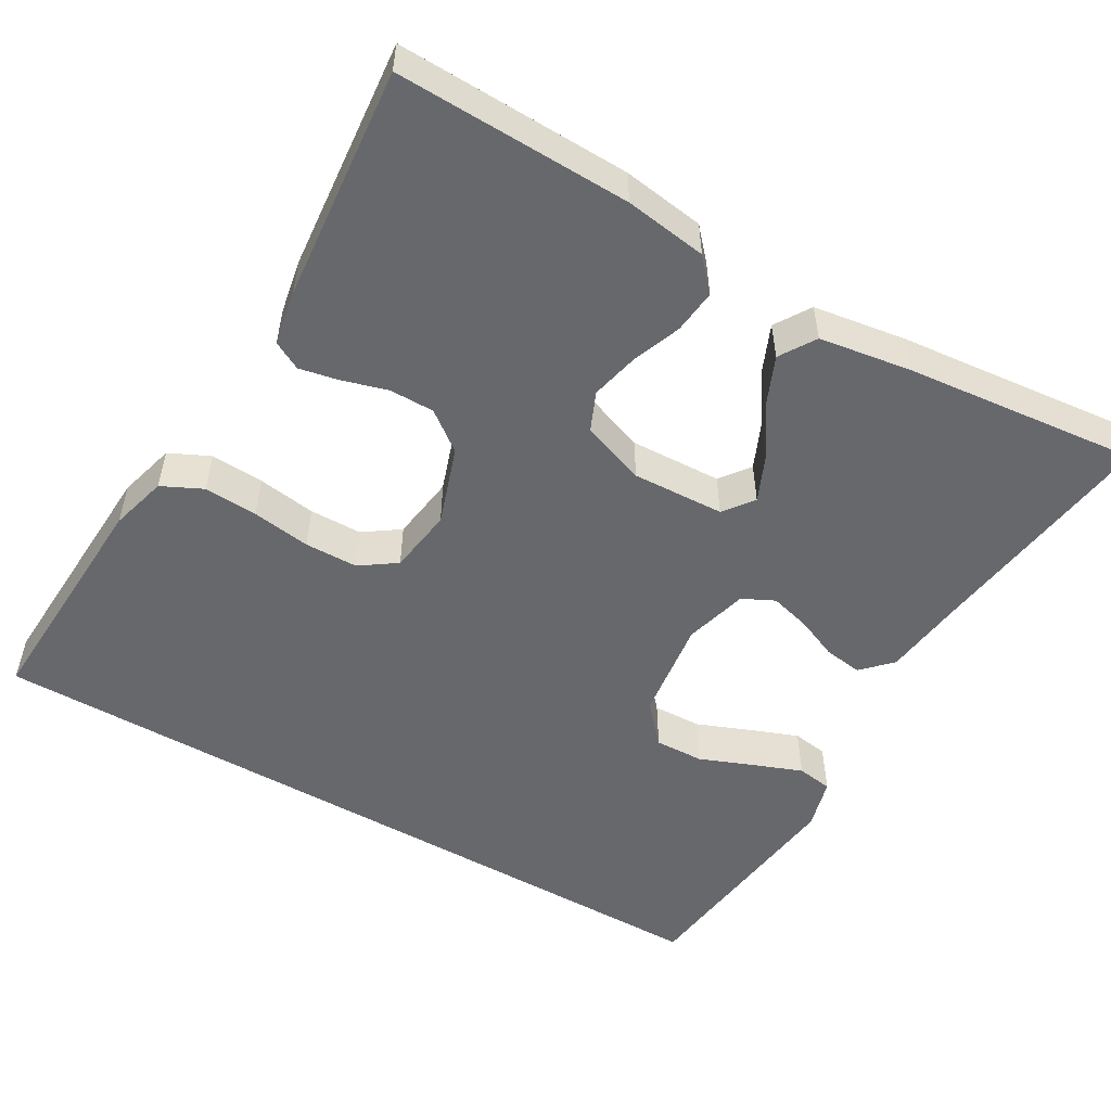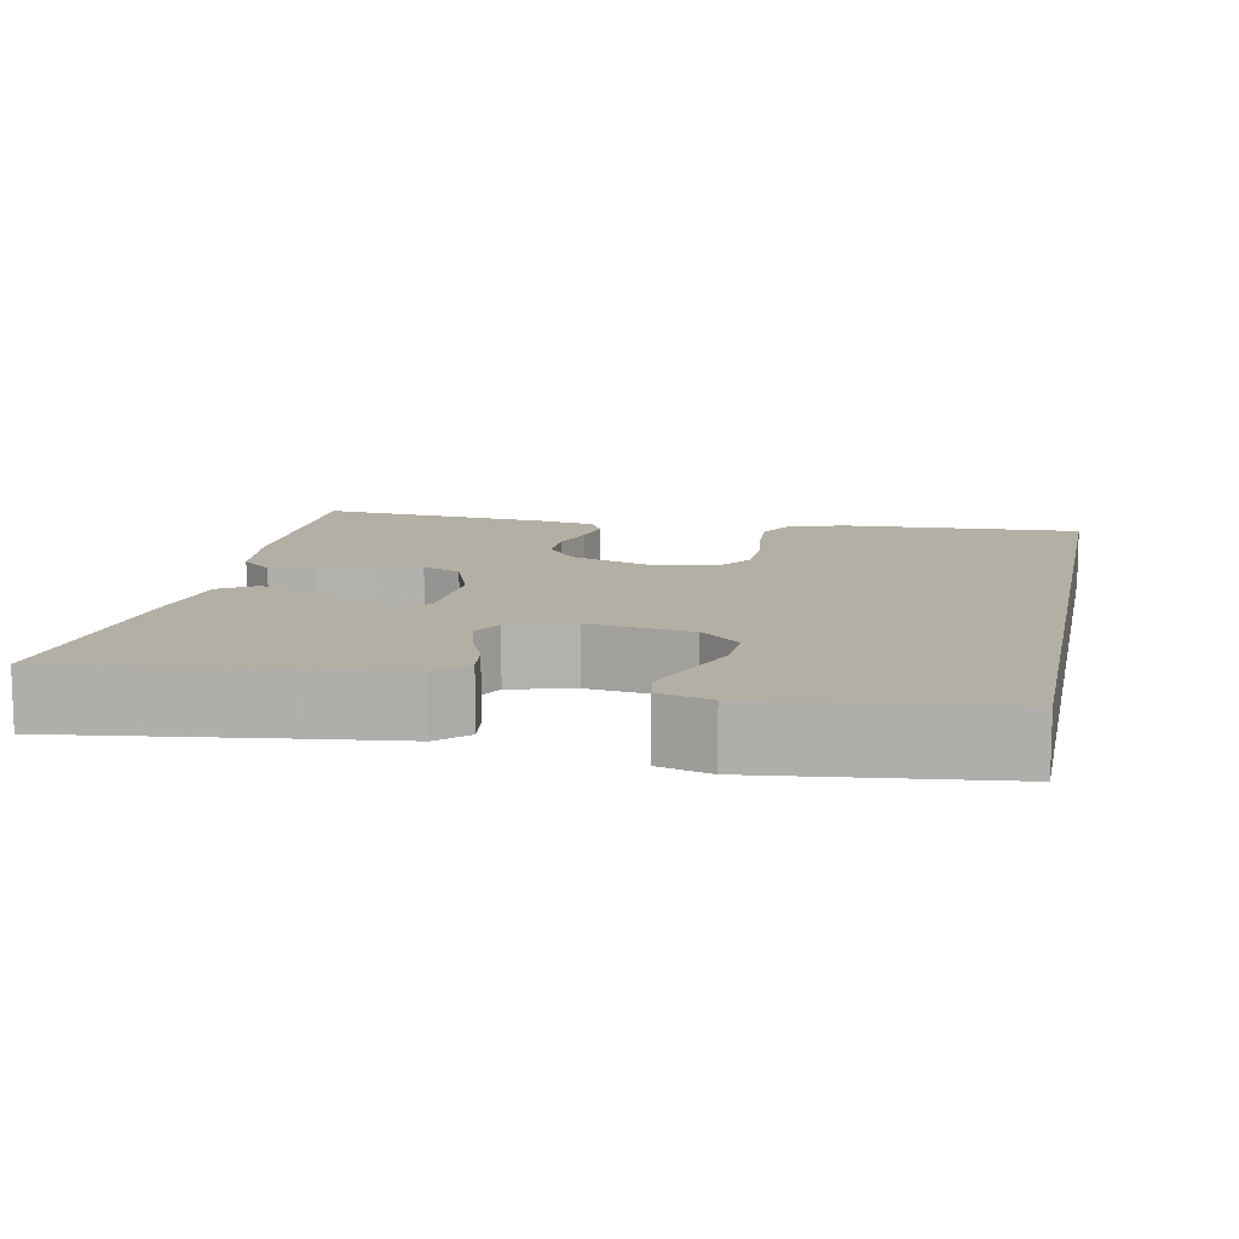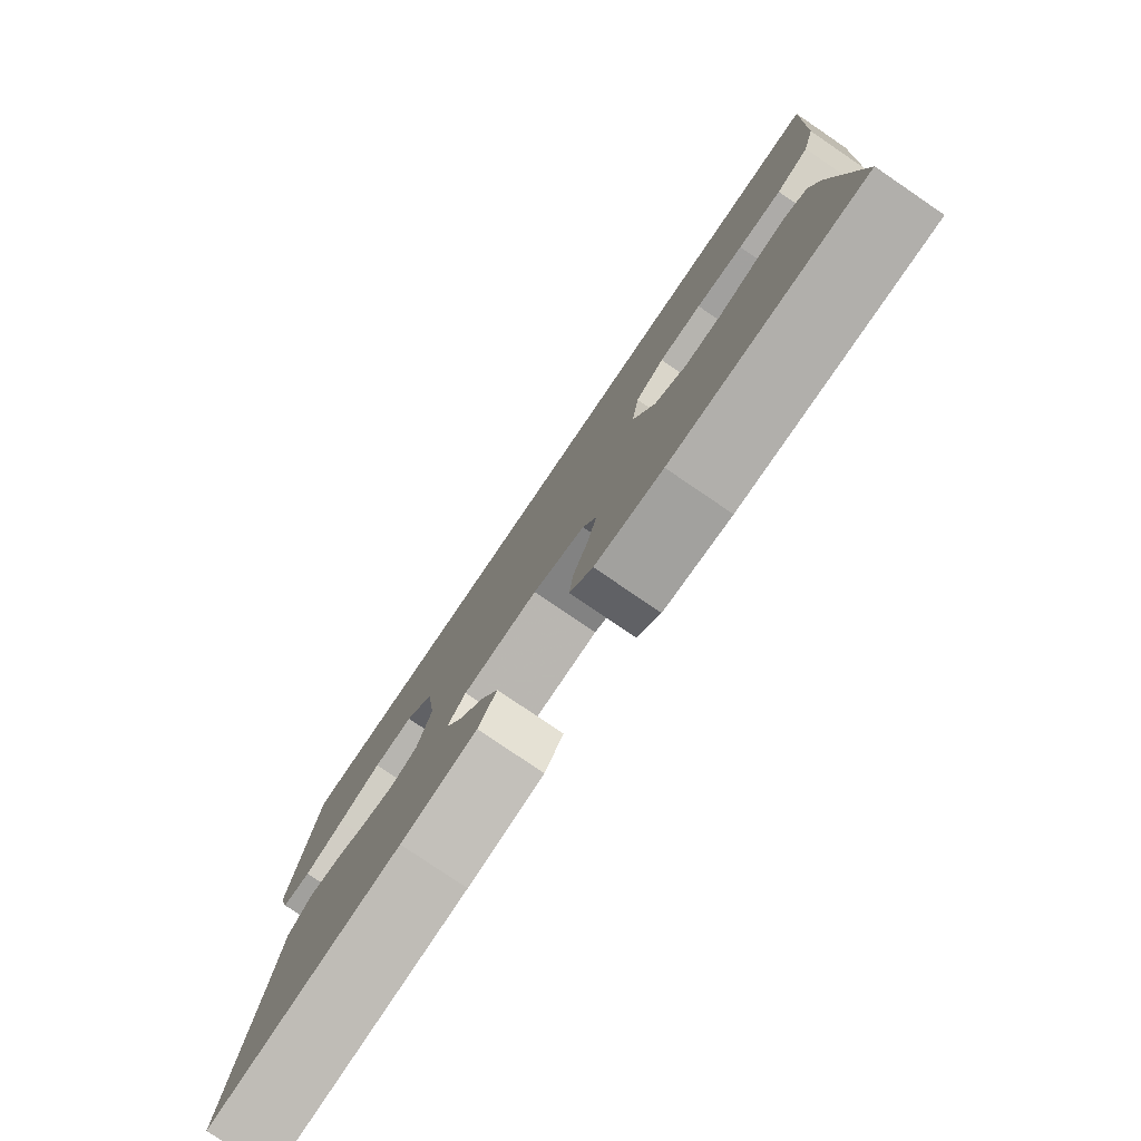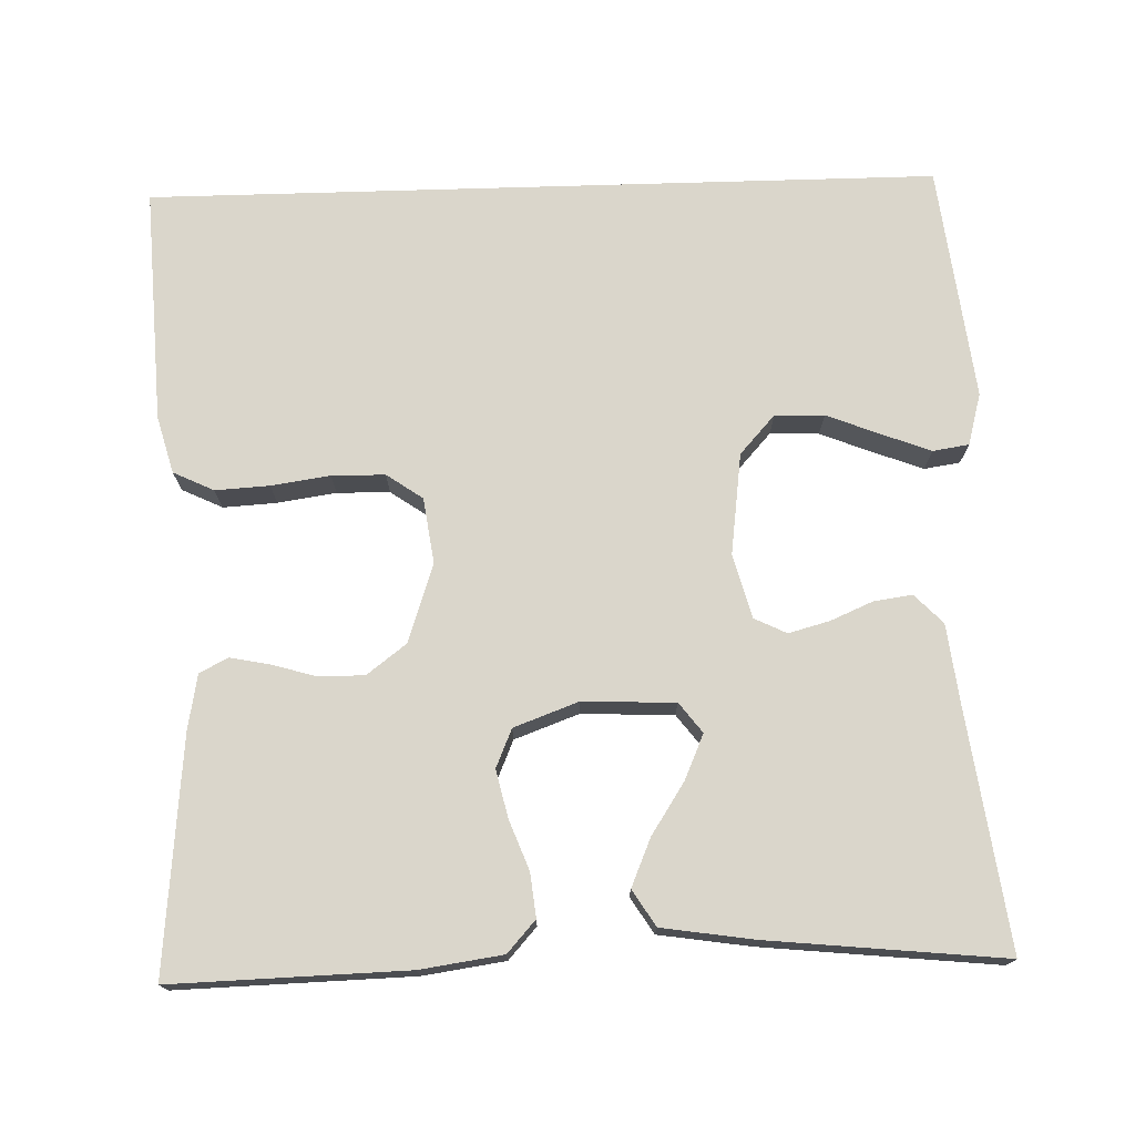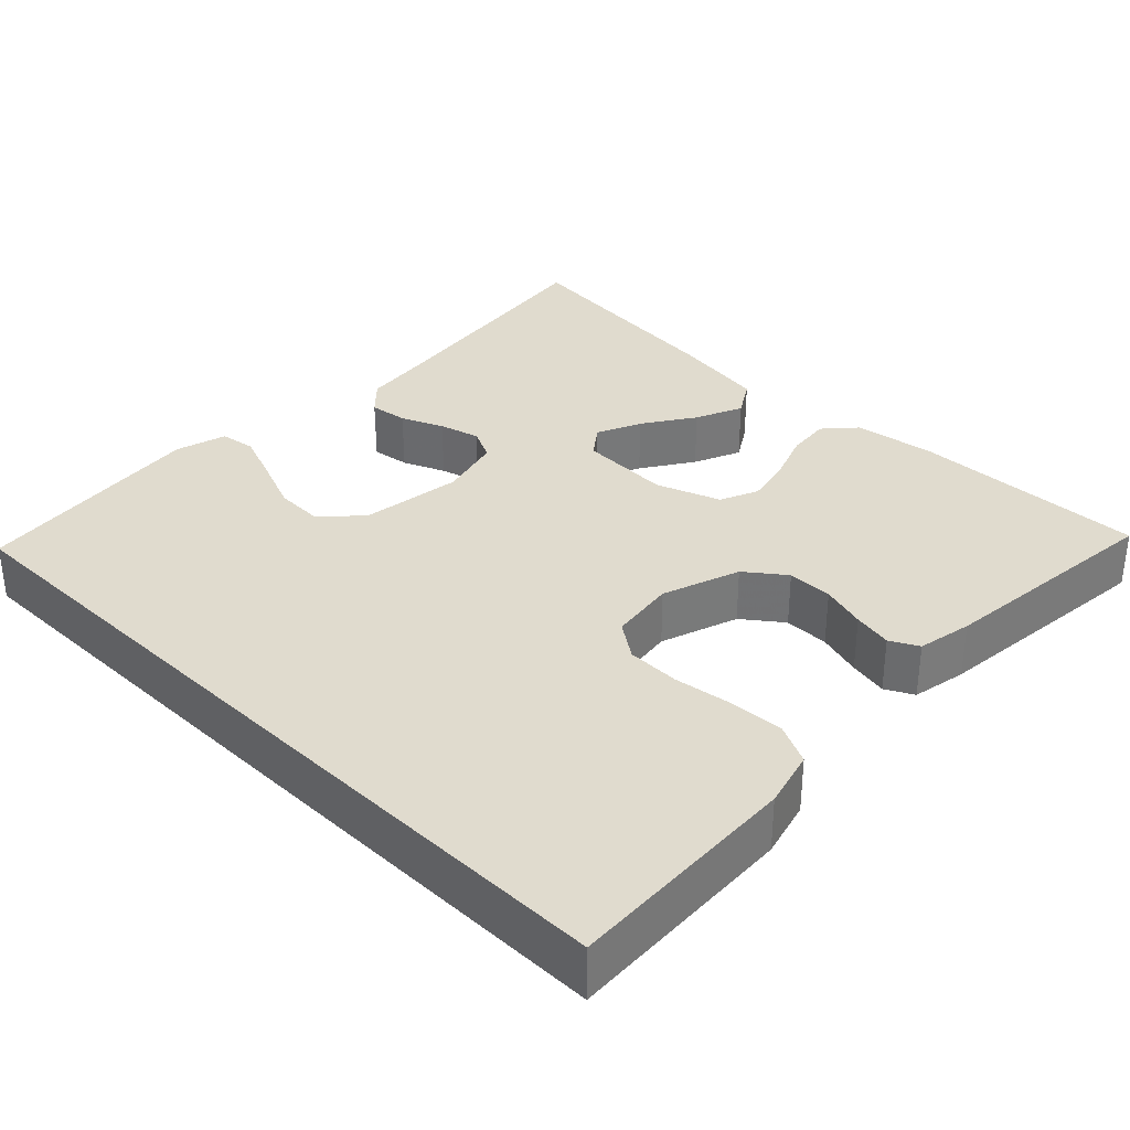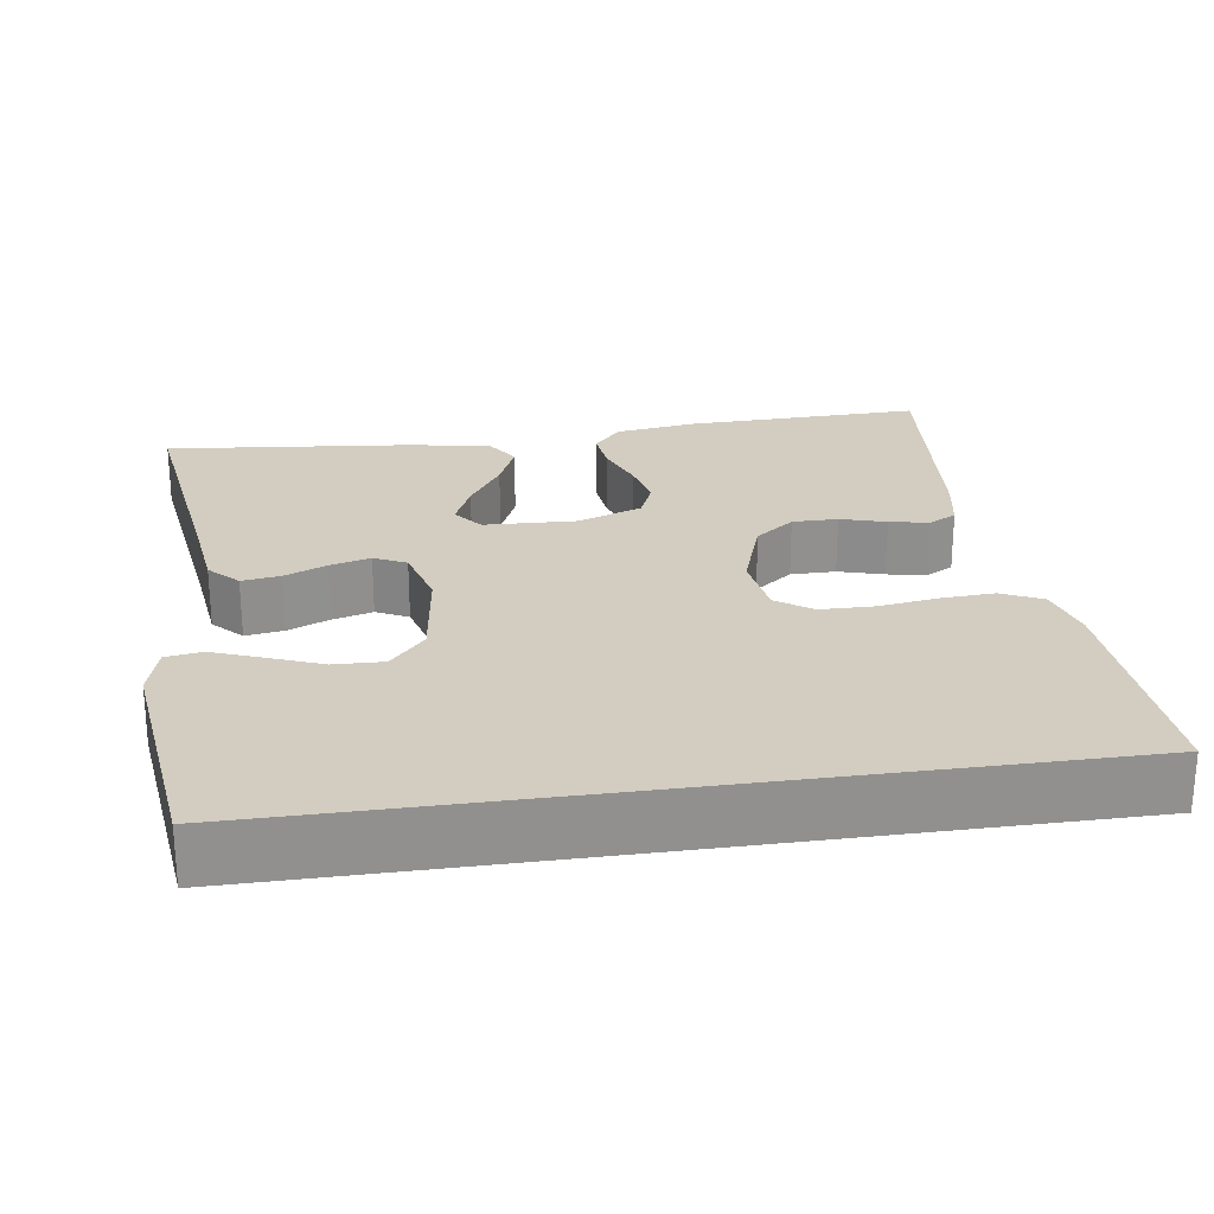
<metadata>
{"format":"obj","ext":"obj","renderer":"f3d","projection":"perspective","resolution":1024,"background":"white","views":[{"elev":-52.4,"azim":149.9,"up":"+Y"},{"elev":11.3,"azim":-78.3,"up":"+Y"},{"elev":-79.6,"azim":55.8,"up":"+Z"},{"elev":74.0,"azim":178.3,"up":"+Y"},{"elev":33.6,"azim":44.5,"up":"+Y"},{"elev":24.7,"azim":-8.3,"up":"+Y"}]}
</metadata>
<code>
v -0.476 0.07 0.5
v 0.531 0.07 0.5
v 0.515 0.07 0.2
v 0.495 0.07 0.127
v 0.443 0.07 0.102
v 0.374 0.07 0.106
v 0.299 0.07 0.117
v 0.231 0.07 0.116
v 0.185 0.07 0.084
v 0.173 0.07 0
v 0.207 0.07 -0.1
v 0.257 0.07 -0.138
v 0.315 0.07 -0.138
v 0.373 0.07 -0.121
v 0.423 0.07 -0.111
v 0.459 0.07 -0.13
v 0.472 0.07 -0.2
v 0.5 0.07 -0.5
v 0.2 0.07 -0.492
v 0.095 0.07 -0.477
v 0.059 0.07 -0.437
v 0.065 0.07 -0.381
v 0.089 0.07 -0.318
v 0.103 0.07 -0.257
v 0.082 0.07 -0.208
v 0 0.07 -0.178
v -0.118 0.07 -0.183
v -0.147 0.07 -0.221
v -0.122 0.07 -0.278
v -0.079 0.07 -0.344
v -0.053 0.07 -0.405
v -0.082 0.07 -0.451
v -0.2 0.07 -0.469
v -0.5 0.07 -0.5
v -0.459 0.07 -0.2
v -0.446 0.07 -0.094
v -0.41 0.07 -0.057
v -0.361 0.07 -0.064
v -0.307 0.07 -0.087
v -0.255 0.07 -0.101
v -0.214 0.07 -0.081
v -0.192 0.07 0
v -0.209 0.07 0.13
v -0.254 0.07 0.18
v -0.317 0.07 0.178
v -0.385 0.07 0.151
v -0.448 0.07 0.127
v -0.494 0.07 0.134
v -0.512 0.07 0.2
v -0.476 0 0.5
v 0.531 0 0.5
v 0.515 0 0.2
v 0.495 0 0.127
v 0.443 0 0.102
v 0.374 0 0.106
v 0.299 0 0.117
v 0.231 0 0.116
v 0.185 0 0.084
v 0.173 0 0
v 0.207 0 -0.1
v 0.257 0 -0.138
v 0.315 0 -0.138
v 0.373 0 -0.121
v 0.423 0 -0.111
v 0.459 0 -0.13
v 0.472 0 -0.2
v 0.5 0 -0.5
v 0.2 0 -0.492
v 0.095 0 -0.477
v 0.059 0 -0.437
v 0.065 0 -0.381
v 0.089 0 -0.318
v 0.103 0 -0.257
v 0.082 0 -0.208
v 0 0 -0.178
v -0.118 0 -0.183
v -0.147 0 -0.221
v -0.122 0 -0.278
v -0.079 0 -0.344
v -0.053 0 -0.405
v -0.082 0 -0.451
v -0.2 0 -0.469
v -0.5 0 -0.5
v -0.459 0 -0.2
v -0.446 0 -0.094
v -0.41 0 -0.057
v -0.361 0 -0.064
v -0.307 0 -0.087
v -0.255 0 -0.101
v -0.214 0 -0.081
v -0.192 0 0
v -0.209 0 0.13
v -0.254 0 0.18
v -0.317 0 0.178
v -0.385 0 0.151
v -0.448 0 0.127
v -0.494 0 0.134
v -0.512 0 0.2
f 48 49 1
f 47 48 1
f 46 47 1
f 45 46 1
f 44 45 1 2
f 2 3 4
f 44 2 4
f 43 44 4
f 37 38 39
f 36 37 39
f 35 36 39
f 35 39 40
f 34 35 40
f 33 34 40
f 32 33 40
f 31 32 40
f 30 31 40
f 29 30 40
f 28 29 40 41
f 21 22 23
f 20 21 23
f 19 20 23
f 18 19 23
f 17 18 23
f 16 17 23
f 15 16 23
f 14 15 23
f 13 14 23
f 12 13 23 24
f 11 12 24 25
f 4 5 6 7
f 4 7 8
f 43 4 8
f 42 43 8 9
f 27 28 41 42
f 42 9 10
f 27 42 10
f 26 27 10
f 10 11 25 26
f 50 98 97
f 50 97 96
f 50 96 95
f 50 95 94
f 51 50 94 93
f 53 52 51
f 53 51 93
f 53 93 92
f 88 87 86
f 88 86 85
f 88 85 84
f 89 88 84
f 89 84 83
f 89 83 82
f 89 82 81
f 89 81 80
f 89 80 79
f 89 79 78
f 90 89 78 77
f 72 71 70
f 72 70 69
f 72 69 68
f 72 68 67
f 72 67 66
f 72 66 65
f 72 65 64
f 72 64 63
f 72 63 62
f 73 72 62 61
f 74 73 61 60
f 56 55 54 53
f 57 56 53
f 57 53 92
f 58 57 92 91
f 91 90 77 76
f 59 58 91
f 59 91 76
f 59 76 75
f 75 74 60 59
f 1 50 51 2
f 2 51 52 3
f 3 52 53 4
f 4 53 54 5
f 5 54 55 6
f 6 55 56 7
f 7 56 57 8
f 8 57 58 9
f 9 58 59 10
f 10 59 60 11
f 11 60 61 12
f 12 61 62 13
f 13 62 63 14
f 14 63 64 15
f 15 64 65 16
f 16 65 66 17
f 17 66 67 18
f 18 67 68 19
f 19 68 69 20
f 20 69 70 21
f 21 70 71 22
f 22 71 72 23
f 23 72 73 24
f 24 73 74 25
f 25 74 75 26
f 26 75 76 27
f 27 76 77 28
f 28 77 78 29
f 29 78 79 30
f 30 79 80 31
f 31 80 81 32
f 32 81 82 33
f 33 82 83 34
f 34 83 84 35
f 35 84 85 36
f 36 85 86 37
f 37 86 87 38
f 38 87 88 39
f 39 88 89 40
f 40 89 90 41
f 41 90 91 42
f 42 91 92 43
f 43 92 93 44
f 44 93 94 45
f 45 94 95 46
f 46 95 96 47
f 47 96 97 48
f 48 97 98 49
f 49 98 50 1

</code>
